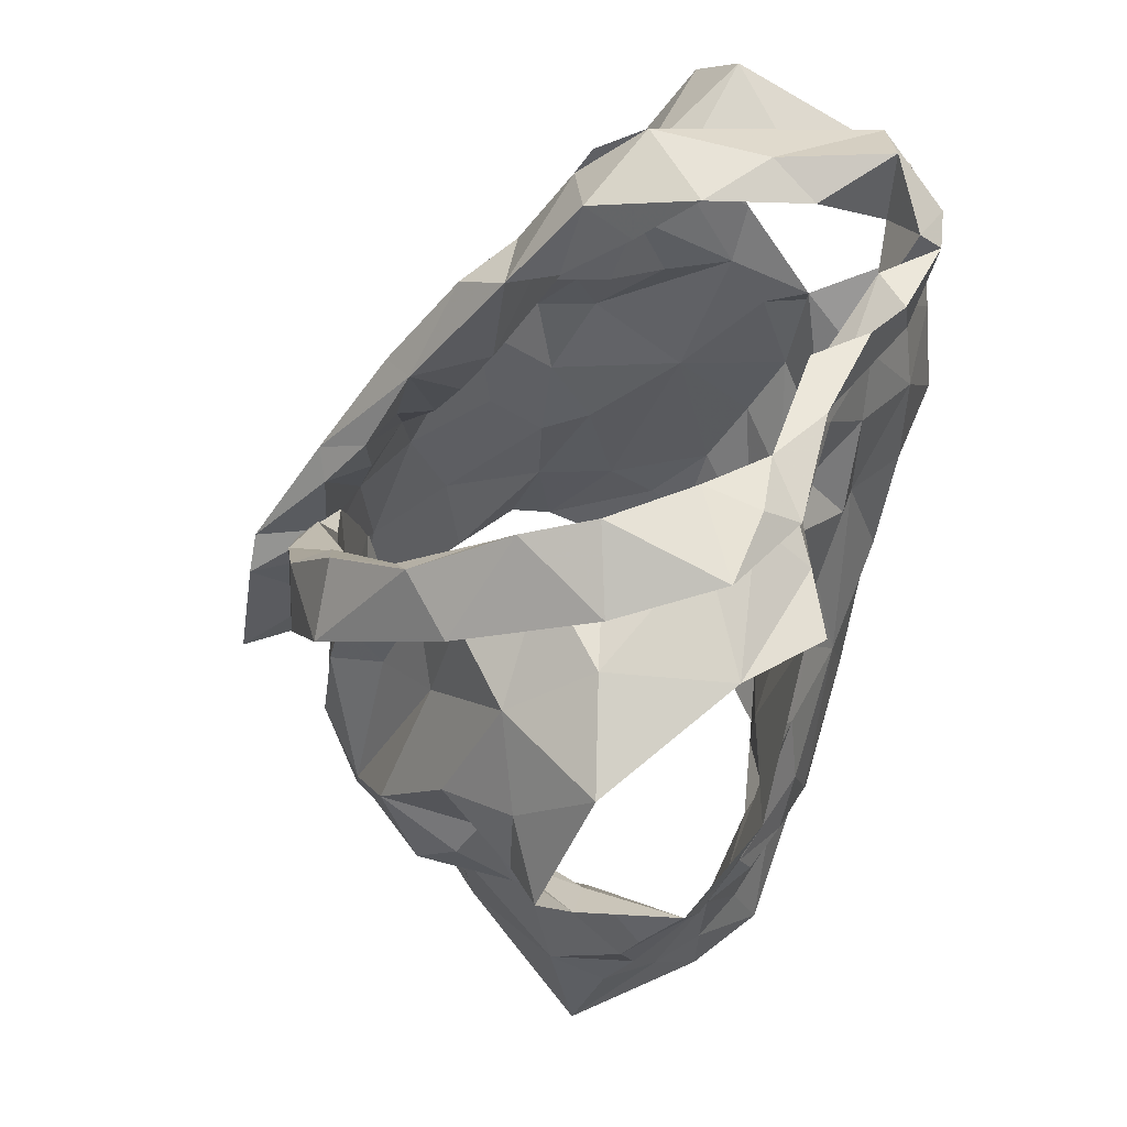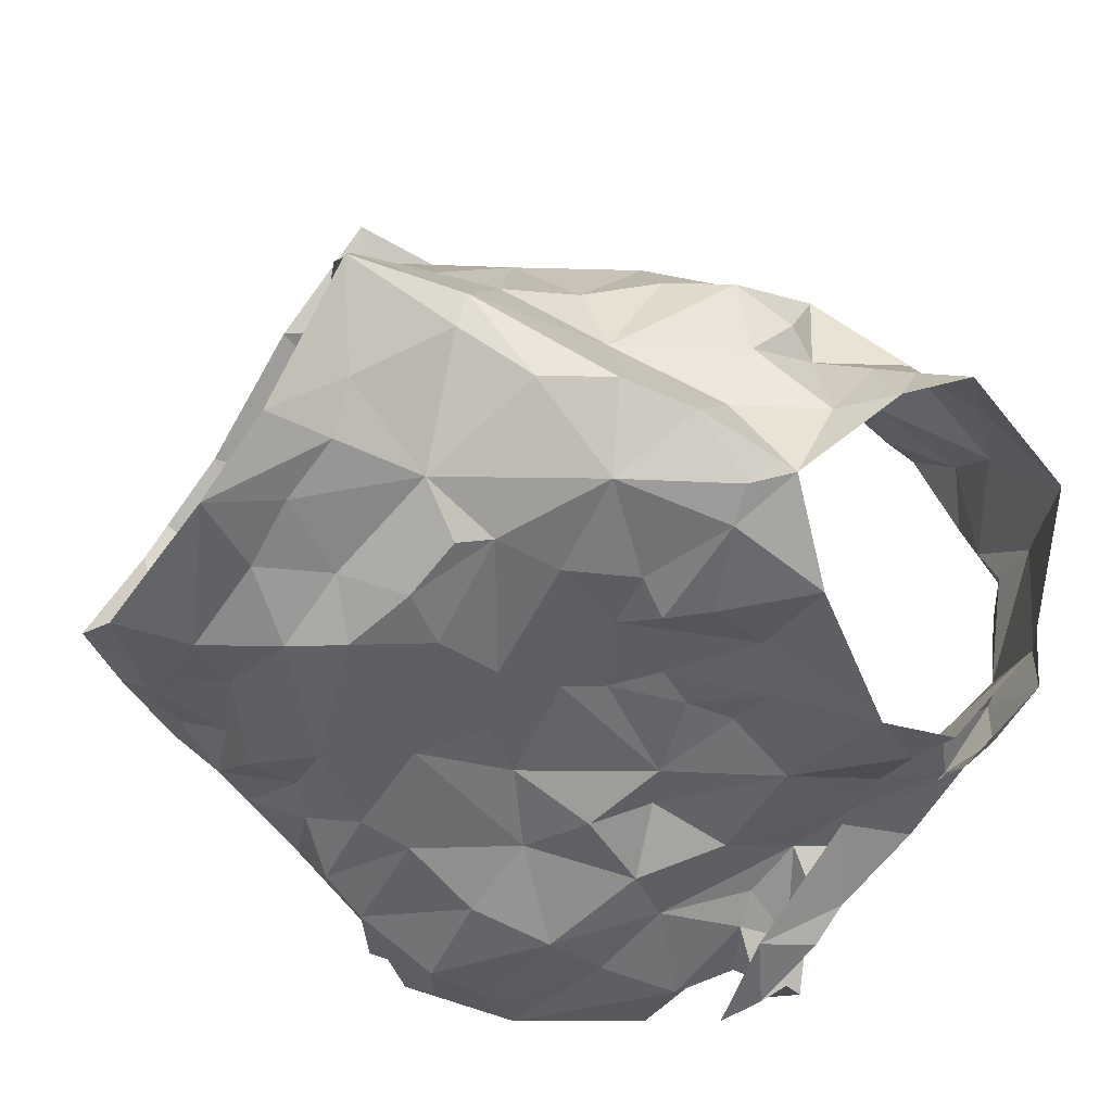
<metadata>
{"format":"obj","ext":"obj","renderer":"f3d","projection":"perspective","resolution":1024,"background":"white","views":[{"elev":65.5,"azim":98.3,"up":"+Y"},{"elev":-40.4,"azim":66.2,"up":"+Z"}]}
</metadata>
<code>
v -0.6365 0.02341 0.02732
v -0.6285 0.03748 0.02386
v -0.6023 0.1287 0.03192
v -0.5996 0.1468 0.01844
v -0.5858 0.1815 -0.001012
v -0.572 0.1928 -0.0105
v -0.5976 0.1258 -0.05758
v -0.591 0.1076 -0.0401
v -0.599 0.05871 -0.03848
v -0.5986 0.03363 -0.02876
v -0.6294 0.01061 0.02187
v -0.6024 0.03844 -0.009763
v -0.5784 0.1705 -0.02061
v -0.5916 0.1539 -0.02193
v -0.591 0.1395 -0.05335
v -0.6022 0.1236 -0.02257
v -0.6257 0.05824 0.02256
v -0.5935 0.08328 -0.03444
v -0.5911 0.1331 -0.05055
v -0.5921 0.1699 0.00201
v -0.5979 0.131 0.0004617
v -0.6058 0.1566 0.01143
v -0.6148 0.08995 0.0006652
v -0.7908 0.02538 0.02241
v -0.7935 0.0563 0.02165
v -0.8128 0.1131 0.02534
v -0.856 0.1837 -0.02202
v -0.8362 0.09948 -0.06865
v -0.8249 0.07194 -0.06323
v -0.8159 0.04977 -0.05173
v -0.795 0.0006797 -0.03317
v -0.786 -0.02413 -0.02392
v -0.786 -7.925e-05 0.03214
v -0.7975 0.008353 -0.01966
v -0.7897 -0.005725 0.01849
v -0.823 0.1298 -0.01735
v -0.8453 0.141 -0.04311
v -0.7991 0.06071 0.004778
v -0.7964 0.02292 -0.004246
v -0.8289 0.1062 -0.05258
v -0.812 0.1372 9.12e-05
v -0.8326 0.1249 -0.03979
v -0.8179 0.1092 0.005759
v -0.8119 0.08497 -0.02587
v -0.8065 0.02637 -0.03898
v -0.6387 0.2041 0.06498
v -0.6782 0.2447 -0.07158
v -0.7642 0.213 -0.09696
v -0.7598 0.2323 -0.09494
v -0.7482 0.2246 -0.08062
v -0.7425 0.2163 -0.06976
v -0.6641 0.2499 -0.04547
v -0.6434 0.2434 -0.01893
v -0.6532 0.2433 -0.0009911
v -0.6486 0.1997 0.05909
v -0.6735 0.1875 0.06216
v -0.6663 0.1521 0.06636
v -0.6952 0.1467 0.07134
v -0.7356 0.2389 -0.06812
v -0.7322 0.0965 0.08189
v -0.7475 0.2361 -0.08546
v -0.7142 0.2448 -0.07509
v -0.7215 0.2233 -0.07241
v -0.7123 0.1025 0.09027
v -0.6705 0.1316 0.08435
v -0.7161 0.1123 0.07896
v -0.6618 0.2652 -0.01614
v -0.6797 0.2579 -0.04186
v -0.7071 0.1389 0.08178
v -0.6844 0.1689 0.06709
v -0.6315 0.2355 0.02355
v -0.6568 0.2243 0.03663
v -0.6608 0.2424 0.01533
v -0.6368 0.2525 -0.02085
v -0.6502 0.258 -0.05439
v -0.6754 0.2552 -0.06031
v -0.7152 0.2285 -0.06592
v -0.7075 0.1244 0.08964
v -0.6882 0.1574 0.08626
v -0.6591 0.2203 0.06281
v -0.6698 0.2021 0.06557
v -0.6557 0.2477 -0.02567
v -0.6962 0.249 -0.06071
v -0.6695 0.1884 0.07932
v -0.6542 0.2333 0.04186
v -0.6483 0.2435 0.03736
v -0.656 0.2598 0.006662
v -0.6523 0.2249 -0.08315
v -0.7384 0.03864 0.07305
v -0.7432 0.05489 0.07712
v -0.7046 0.0265 0.07396
v -0.6397 0.2294 0.02173
v -0.6283 0.2417 -0.06016
v -0.679 0.2387 -0.05867
v -0.591 0.2338 -0.02495
v -0.6598 0.0141 0.04911
v -0.6946 0.1179 0.07509
v -0.7137 0.06624 0.07805
v -0.623 0.08438 0.0282
v -0.6253 0.2435 -0.02077
v -0.6766 0.05706 0.07125
v -0.6143 0.109 0.03566
v -0.681 0.1387 0.07244
v -0.648 0.1704 0.06449
v -0.6094 0.1599 0.0428
v -0.6511 0.2108 0.03576
v -0.6224 0.1381 0.05369
v -0.5924 0.2083 -0.001231
v -0.6445 0.1813 0.04682
v -0.6491 0.07161 0.06046
v -0.679 0.08903 0.0752
v -0.6557 0.1109 0.07163
v -0.6303 0.1099 0.05723
v -0.6416 0.1434 0.06718
v -0.6321 0.1955 0.02957
v -0.6033 0.1912 0.02174
v -0.6166 0.2266 0.005301
v -0.7457 0.09549 0.09175
v -0.7872 0.198 0.02719
v -0.7995 0.2353 0.005289
v -0.7605 0.2089 -0.07876
v -0.7722 0.2102 -0.08615
v -0.7934 0.2353 -0.02114
v -0.7743 0.1983 0.02032
v -0.7549 0.1777 0.03059
v -0.7522 0.1576 0.0413
v -0.7529 0.1389 0.0507
v -0.7336 0.1454 0.07038
v -0.7386 0.1201 0.07081
v -0.7268 0.1277 0.08405
v -0.7726 0.2285 -0.08583
v -0.7864 0.2246 -0.1041
v -0.7686 0.1982 0.04329
v -0.7083 0.0873 0.1101
v -0.8023 0.249 -0.08662
v -0.7558 0.1043 0.08284
v -0.7363 0.134 0.08717
v -0.82 0.234 -0.08239
v -0.7758 0.2514 -0.03043
v -0.804 0.2179 -0.1039
v -0.797 0.22 -0.08674
v -0.796 0.2262 0.01052
v -0.7644 0.2172 0.01053
v -0.7612 0.214 0.02708
v -0.7759 0.2402 0.005039
v -0.7698 0.2344 -0.0111
v -0.7699 0.1509 0.05699
v -0.7179 0.09761 0.109
v -0.7945 0.2506 -0.04959
v -0.8035 0.2443 -0.01107
v -0.755 0.1663 0.06592
v -0.784 0.2445 -0.06435
v -0.7464 0.1727 0.05658
v -0.7845 0.2337 -0.09674
v -0.7648 0.008717 0.04915
v -0.7017 0.03605 0.1167
v -0.7192 0.05038 0.08824
v -0.8067 0.2253 -0.07025
v -0.8347 0.2389 -0.03521
v -0.8433 0.2206 -0.02165
v -0.7201 0.08268 0.08635
v -0.7846 0.227 0.001215
v -0.7891 0.08114 0.0394
v -0.7277 0.01889 0.08049
v -0.8168 0.1264 0.01218
v -0.749 0.1407 0.0628
v -0.8044 0.2281 -0.009755
v -0.8247 0.1573 -0.006671
v -0.7908 0.1763 0.01249
v -0.81 0.1966 -0.003159
v -0.8033 0.08538 0.01934
v -0.8086 0.1356 0.02854
v -0.8085 0.2317 -0.05499
v -0.7451 0.08933 0.07797
v -0.7225 0.09989 0.08482
v -0.7849 0.1396 0.03585
v -0.7972 0.1184 0.04388
v -0.7713 0.04388 0.05379
v -0.7454 0.05109 0.07571
v -0.8402 0.1721 -0.01522
v -0.8212 0.172 0.009382
v -0.768 0.08263 0.06443
v -0.7571 0.1189 0.06363
v -0.6465 0.1215 -0.07346
v -0.6429 0.08634 -0.06922
v -0.6396 0.05108 -0.07333
v -0.6265 0.007601 -0.05928
v -0.5938 -0.002861 -0.01855
v -0.6165 0.1607 -0.07296
v -0.6106 0.08872 -0.05829
v -0.6093 0.1272 -0.06422
v -0.6296 0.03743 -0.06049
v -0.6146 0.007347 -0.04516
v -0.8168 0.1381 -0.1076
v -0.8195 0.1179 -0.1087
v -0.7616 0.04998 -0.09295
v -0.7784 0.03531 -0.0795
v -0.7612 0.005929 -0.06828
v -0.7535 -0.01625 -0.06426
v -0.7463 -0.03162 -0.05538
v -0.8332 0.1085 -0.06776
v -0.8437 0.1162 -0.09298
v -0.7971 0.05899 -0.08085
v -0.8176 0.1063 -0.1015
v -0.8196 0.09236 -0.08816
v -0.7813 0.009309 -0.05894
v -0.7934 0.04111 -0.06697
v -0.7409 0.1895 -0.07799
v -0.7347 0.1599 -0.07324
v -0.7245 0.1062 -0.08257
v -0.7076 0.08981 -0.08287
v -0.772 0.1118 -0.105
v -0.7484 0.06414 -0.09899
v -0.7439 0.02455 -0.09102
v -0.7438 0.01661 -0.08045
v -0.7362 -0.01109 -0.07796
v -0.8304 0.2016 -0.09346
v -0.8036 0.2007 -0.0967
v -0.7031 -0.03294 -0.0836
v -0.834 0.1531 -0.1031
v -0.7112 0.007956 -0.0868
v -0.7245 0.04132 -0.09634
v -0.766 0.02139 -0.08028
v -0.7479 0.04201 -0.09064
v -0.7775 0.06331 -0.102
v -0.7719 0.1799 -0.08875
v -0.8134 0.2099 -0.08739
v -0.6965 -0.008432 -0.08896
v -0.7166 0.06951 -0.09196
v -0.7359 0.1375 -0.08728
v -0.7529 0.08248 -0.1012
v -0.7825 0.1441 -0.1041
v -0.807 0.08975 -0.1072
v -0.802 0.1098 -0.1128
v -0.7969 0.1693 -0.09862
v -0.7563 0.1636 -0.08889
v -0.788 0.07937 -0.1068
v -0.7523 0.1214 -0.08977
v -0.6901 0.1674 -0.06717
v -0.6797 0.1377 -0.06497
v -0.6885 0.1223 -0.06905
v -0.6576 0.04441 -0.08182
v -0.6626 0.02293 -0.07673
v -0.6667 -0.001728 -0.07934
v -0.6604 0.2041 -0.07804
v -0.7022 0.2277 -0.06522
v -0.6746 0.2234 -0.07638
v -0.704 0.1936 -0.07286
v -0.6233 -0.01455 -0.05909
v -0.6452 0.0009013 -0.07
v -0.6377 0.0629 -0.06924
v -0.6779 0.03315 -0.0892
v -0.6521 0.1589 -0.06666
v -0.6467 -0.02391 -0.07869
v -0.6374 0.1106 -0.06806
v -0.6399 0.1355 -0.07126
v -0.6849 0.01568 -0.09028
v -0.6716 0.05917 -0.08467
v -0.6708 0.171 -0.07051
v -0.6615 0.1127 -0.0668
v -0.6824 0.08278 -0.08059
v -0.6893 0.1507 -0.06664
v -0.69 0.1072 -0.07309
v -0.718 0.1543 -0.07311
f 102 99 23
f 1 11 2
f 3 102 23
f 14 20 22
f 2 12 17
f 13 6 5
f 12 188 10
f 18 8 23
f 12 2 11
f 188 12 11
f 7 19 8
f 15 13 14
f 16 15 14
f 16 19 15
f 16 14 21
f 20 13 5
f 13 20 14
f 12 9 18
f 3 23 21
f 16 8 19
f 9 12 10
f 17 23 99
f 17 12 23
f 23 12 18
f 22 21 14
f 21 22 4
f 21 4 3
f 8 16 23
f 23 16 21
f 44 40 29
f 37 201 42
f 25 38 24
f 32 34 31
f 35 33 24
f 35 34 32
f 39 34 35
f 37 180 27
f 42 180 37
f 39 35 24
f 34 45 31
f 25 171 38
f 41 168 36
f 24 38 39
f 42 201 40
f 44 42 40
f 44 29 30
f 36 165 41
f 44 171 43
f 42 43 36
f 168 42 36
f 180 42 168
f 38 171 44
f 201 28 40
f 29 40 28
f 43 171 26
f 36 43 165
f 42 44 43
f 44 45 39
f 38 44 39
f 45 34 39
f 44 30 45
f 64 60 78
f 64 78 65
f 60 66 78
f 103 57 70
f 58 70 69
f 66 97 69
f 104 70 57
f 46 65 84
f 59 61 62
f 84 80 46
f 71 46 86
f 94 246 83
f 48 63 61
f 79 65 78
f 94 68 52
f 54 53 67
f 85 55 106
f 73 54 67
f 48 61 49
f 59 50 61
f 61 50 49
f 76 47 75
f 69 78 66
f 61 63 62
f 77 51 59
f 50 59 51
f 104 56 70
f 81 56 55
f 85 80 81
f 73 92 54
f 67 74 87
f 58 69 97
f 70 58 103
f 56 81 84
f 46 80 86
f 81 55 85
f 72 85 106
f 72 92 73
f 72 73 85
f 87 74 71
f 82 67 53
f 67 82 52
f 67 52 68
f 83 68 94
f 83 47 76
f 77 59 83
f 68 76 75
f 76 68 83
f 47 83 62
f 78 69 79
f 56 84 79
f 70 79 69
f 70 56 79
f 80 85 86
f 86 85 73
f 84 81 80
f 71 86 87
f 73 67 87
f 75 74 67
f 68 75 67
f 77 83 246
f 63 47 62
f 62 83 59
f 84 65 79
f 73 87 86
f 57 114 104
f 98 60 90
f 90 91 98
f 58 97 103
f 95 93 100
f 3 4 105
f 117 54 92
f 95 108 6
f 110 17 99
f 110 99 113
f 89 91 90
f 116 22 20
f 60 98 66
f 94 93 247
f 52 93 94
f 88 247 93
f 116 5 108
f 96 11 1
f 96 1 2
f 17 110 2
f 53 52 82
f 113 102 107
f 109 55 104
f 100 117 95
f 2 110 96
f 100 52 53
f 100 93 52
f 99 102 113
f 103 97 112
f 22 116 105
f 72 106 92
f 54 117 100
f 91 96 101
f 98 91 101
f 96 110 101
f 102 3 107
f 4 22 105
f 5 116 20
f 108 5 6
f 115 106 109
f 55 109 106
f 54 100 53
f 108 95 117
f 111 66 98
f 97 66 111
f 111 110 112
f 112 57 103
f 3 105 107
f 113 107 114
f 113 112 110
f 112 97 111
f 104 55 56
f 114 112 113
f 112 114 57
f 111 98 101
f 104 107 109
f 114 107 104
f 109 107 115
f 115 116 117
f 107 105 115
f 117 92 115
f 105 116 115
f 106 115 92
f 116 108 117
f 111 101 110
f 146 139 123
f 122 131 121
f 50 51 131
f 143 124 144
f 49 131 132
f 121 131 51
f 49 50 131
f 154 132 122
f 138 154 135
f 139 173 123
f 175 134 148
f 140 48 132
f 173 139 152
f 130 175 148
f 130 128 129
f 166 153 127
f 48 49 132
f 144 125 153
f 136 148 118
f 142 144 119
f 175 161 134
f 137 136 147
f 148 136 137
f 127 153 126
f 122 132 131
f 154 122 141
f 150 138 149
f 158 173 152
f 139 150 149
f 139 145 150
f 140 132 154
f 154 138 140
f 152 141 158
f 141 135 154
f 119 144 133
f 144 142 145
f 139 146 145
f 124 125 144
f 142 150 145
f 123 162 146
f 144 153 133
f 151 147 119
f 128 153 166
f 143 144 145
f 142 120 150
f 143 146 162
f 145 146 143
f 153 151 133
f 119 133 151
f 137 151 153
f 147 151 137
f 128 130 137
f 153 128 137
f 139 149 152
f 149 135 152
f 135 149 138
f 126 153 125
f 137 130 148
f 152 135 141
f 33 155 24
f 41 165 172
f 181 172 169
f 155 164 179
f 172 165 26
f 178 25 24
f 158 141 227
f 217 159 173
f 160 167 159
f 157 164 156
f 227 217 158
f 157 156 134
f 180 181 160
f 170 162 167
f 181 170 160
f 130 174 175
f 168 181 180
f 129 128 183
f 179 157 161
f 160 27 180
f 217 173 158
f 155 179 178
f 162 124 143
f 124 162 170
f 167 162 123
f 171 25 163
f 166 183 128
f 26 165 43
f 159 123 173
f 175 174 161
f 125 176 126
f 170 169 124
f 167 160 170
f 177 183 176
f 171 177 26
f 26 177 172
f 172 181 41
f 41 181 168
f 130 129 174
f 167 123 159
f 155 178 24
f 125 124 169
f 169 176 125
f 171 163 177
f 127 176 183
f 177 182 183
f 127 183 166
f 179 161 174
f 174 129 183
f 176 172 177
f 127 126 176
f 176 169 172
f 170 181 169
f 179 164 157
f 178 179 182
f 25 178 163
f 182 179 174
f 163 178 182
f 134 161 157
f 182 174 183
f 182 177 163
f 190 191 7
f 19 7 15
f 191 256 189
f 7 191 15
f 193 188 249
f 188 193 10
f 187 193 249
f 192 186 251
f 9 10 192
f 8 18 190
f 193 192 10
f 184 256 191
f 191 255 184
f 15 191 189
f 193 187 192
f 190 251 185
f 255 190 185
f 190 255 191
f 18 9 190
f 7 8 190
f 190 192 251
f 190 9 192
f 237 225 203
f 205 204 233
f 237 205 233
f 202 194 195
f 202 220 194
f 198 199 206
f 207 206 30
f 202 204 205
f 206 223 198
f 204 202 195
f 200 32 199
f 32 31 206
f 29 201 203
f 207 197 223
f 207 223 206
f 201 202 205
f 203 205 237
f 201 29 28
f 206 45 30
f 203 225 196
f 207 203 197
f 45 206 31
f 199 32 206
f 201 205 203
f 203 196 197
f 203 207 29
f 29 207 30
f 257 228 221
f 141 218 227
f 224 222 214
f 231 213 225
f 121 226 122
f 222 213 229
f 210 238 230
f 215 221 216
f 230 236 209
f 237 233 234
f 51 208 226
f 217 218 220
f 220 235 194
f 235 218 226
f 200 216 219
f 220 218 235
f 257 221 222
f 122 218 141
f 215 216 198
f 234 194 232
f 215 198 223
f 234 204 195
f 227 218 217
f 219 216 228
f 257 222 252
f 222 229 252
f 222 224 213
f 232 235 226
f 226 236 232
f 223 224 214
f 223 214 215
f 223 197 224
f 225 213 196
f 196 213 224
f 197 196 224
f 234 232 212
f 195 194 234
f 212 231 237
f 233 204 234
f 51 226 121
f 221 228 216
f 231 229 213
f 229 210 211
f 238 210 229
f 229 231 238
f 214 222 221
f 198 216 199
f 236 226 208
f 122 226 218
f 212 238 231
f 214 221 215
f 234 212 237
f 237 231 225
f 232 194 235
f 209 236 208
f 238 212 232
f 236 238 232
f 230 238 236
f 216 200 199
f 185 261 260
f 249 254 187
f 244 254 228
f 251 258 261
f 243 192 250
f 261 263 260
f 239 248 259
f 244 250 254
f 255 185 260
f 240 260 241
f 239 259 262
f 208 77 248
f 247 248 246
f 246 94 247
f 260 263 241
f 244 228 257
f 242 243 252
f 258 229 261
f 246 248 77
f 252 229 258
f 88 245 247
f 253 189 256
f 254 219 228
f 209 264 230
f 257 243 244
f 51 77 208
f 253 256 260
f 245 189 253
f 253 259 245
f 254 250 187
f 192 187 250
f 192 243 242
f 261 185 251
f 243 257 252
f 210 263 211
f 261 211 263
f 230 264 210
f 209 208 248
f 245 248 247
f 248 239 264
f 248 264 209
f 244 243 250
f 192 242 186
f 242 258 251
f 242 251 186
f 184 255 260
f 256 184 260
f 240 262 259
f 258 242 252
f 239 262 264
f 262 240 241
f 210 264 263
f 253 260 240
f 229 211 261
f 263 264 241
f 253 240 259
f 262 241 264
f 248 245 259
f 99 102 23
f 11 1 2
f 102 3 23
f 20 14 22
f 12 2 17
f 6 13 5
f 188 12 10
f 8 18 23
f 2 12 11
f 12 188 11
f 19 7 8
f 13 15 14
f 15 16 14
f 19 16 15
f 14 16 21
f 13 20 5
f 20 13 14
f 9 12 18
f 23 3 21
f 8 16 19
f 12 9 10
f 23 17 99
f 12 17 23
f 12 23 18
f 21 22 14
f 22 21 4
f 4 21 3
f 16 8 23
f 16 23 21
f 40 44 29
f 201 37 42
f 38 25 24
f 34 32 31
f 33 35 24
f 34 35 32
f 34 39 35
f 180 37 27
f 180 42 37
f 35 39 24
f 45 34 31
f 171 25 38
f 168 41 36
f 38 24 39
f 201 42 40
f 42 44 40
f 29 44 30
f 165 36 41
f 171 44 43
f 43 42 36
f 42 168 36
f 42 180 168
f 171 38 44
f 28 201 40
f 40 29 28
f 171 43 26
f 43 36 165
f 44 42 43
f 45 44 39
f 44 38 39
f 34 45 39
f 30 44 45
f 60 64 78
f 78 64 65
f 66 60 78
f 57 103 70
f 70 58 69
f 97 66 69
f 70 104 57
f 65 46 84
f 61 59 62
f 80 84 46
f 46 71 86
f 246 94 83
f 63 48 61
f 65 79 78
f 68 94 52
f 53 54 67
f 55 85 106
f 54 73 67
f 61 48 49
f 50 59 61
f 50 61 49
f 47 76 75
f 78 69 66
f 63 61 62
f 51 77 59
f 59 50 51
f 56 104 70
f 56 81 55
f 80 85 81
f 92 73 54
f 74 67 87
f 69 58 97
f 58 70 103
f 81 56 84
f 80 46 86
f 55 81 85
f 85 72 106
f 92 72 73
f 73 72 85
f 74 87 71
f 67 82 53
f 82 67 52
f 52 67 68
f 68 83 94
f 47 83 76
f 59 77 83
f 76 68 75
f 68 76 83
f 83 47 62
f 69 78 79
f 84 56 79
f 79 70 69
f 56 70 79
f 85 80 86
f 85 86 73
f 81 84 80
f 86 71 87
f 67 73 87
f 74 75 67
f 75 68 67
f 83 77 246
f 47 63 62
f 83 62 59
f 65 84 79
f 87 73 86
f 114 57 104
f 60 98 90
f 91 90 98
f 97 58 103
f 93 95 100
f 4 3 105
f 54 117 92
f 108 95 6
f 17 110 99
f 99 110 113
f 91 89 90
f 22 116 20
f 98 60 66
f 93 94 247
f 93 52 94
f 247 88 93
f 5 116 108
f 11 96 1
f 1 96 2
f 110 17 2
f 52 53 82
f 102 113 107
f 55 109 104
f 117 100 95
f 110 2 96
f 52 100 53
f 93 100 52
f 102 99 113
f 97 103 112
f 116 22 105
f 106 72 92
f 117 54 100
f 96 91 101
f 91 98 101
f 110 96 101
f 3 102 107
f 22 4 105
f 116 5 20
f 5 108 6
f 106 115 109
f 109 55 106
f 100 54 53
f 95 108 117
f 66 111 98
f 66 97 111
f 110 111 112
f 57 112 103
f 105 3 107
f 107 113 114
f 112 113 110
f 97 112 111
f 55 104 56
f 112 114 113
f 114 112 57
f 98 111 101
f 107 104 109
f 107 114 104
f 107 109 115
f 116 115 117
f 105 107 115
f 92 117 115
f 116 105 115
f 115 106 92
f 108 116 117
f 101 111 110
f 139 146 123
f 131 122 121
f 51 50 131
f 124 143 144
f 131 49 132
f 131 121 51
f 50 49 131
f 132 154 122
f 154 138 135
f 173 139 123
f 134 175 148
f 48 140 132
f 139 173 152
f 175 130 148
f 128 130 129
f 153 166 127
f 49 48 132
f 125 144 153
f 148 136 118
f 144 142 119
f 161 175 134
f 136 137 147
f 136 148 137
f 153 127 126
f 132 122 131
f 122 154 141
f 138 150 149
f 173 158 152
f 150 139 149
f 145 139 150
f 132 140 154
f 138 154 140
f 141 152 158
f 135 141 154
f 144 119 133
f 142 144 145
f 146 139 145
f 125 124 144
f 150 142 145
f 162 123 146
f 153 144 133
f 147 151 119
f 153 128 166
f 144 143 145
f 120 142 150
f 146 143 162
f 146 145 143
f 151 153 133
f 133 119 151
f 151 137 153
f 151 147 137
f 130 128 137
f 128 153 137
f 149 139 152
f 135 149 152
f 149 135 138
f 153 126 125
f 130 137 148
f 135 152 141
f 155 33 24
f 165 41 172
f 172 181 169
f 164 155 179
f 165 172 26
f 25 178 24
f 141 158 227
f 159 217 173
f 167 160 159
f 164 157 156
f 217 227 158
f 156 157 134
f 181 180 160
f 162 170 167
f 170 181 160
f 174 130 175
f 181 168 180
f 128 129 183
f 157 179 161
f 27 160 180
f 173 217 158
f 179 155 178
f 124 162 143
f 162 124 170
f 162 167 123
f 25 171 163
f 183 166 128
f 165 26 43
f 123 159 173
f 174 175 161
f 176 125 126
f 169 170 124
f 160 167 170
f 183 177 176
f 177 171 26
f 177 26 172
f 181 172 41
f 181 41 168
f 129 130 174
f 123 167 159
f 178 155 24
f 124 125 169
f 176 169 125
f 163 171 177
f 176 127 183
f 182 177 183
f 183 127 166
f 161 179 174
f 129 174 183
f 172 176 177
f 126 127 176
f 169 176 172
f 181 170 169
f 164 179 157
f 179 178 182
f 178 25 163
f 179 182 174
f 178 163 182
f 161 134 157
f 174 182 183
f 177 182 163
f 191 190 7
f 7 19 15
f 256 191 189
f 191 7 15
f 188 193 249
f 193 188 10
f 193 187 249
f 186 192 251
f 10 9 192
f 18 8 190
f 192 193 10
f 256 184 191
f 255 191 184
f 191 15 189
f 187 193 192
f 251 190 185
f 190 255 185
f 255 190 191
f 9 18 190
f 8 7 190
f 192 190 251
f 9 190 192
f 225 237 203
f 204 205 233
f 205 237 233
f 194 202 195
f 220 202 194
f 199 198 206
f 206 207 30
f 204 202 205
f 223 206 198
f 202 204 195
f 32 200 199
f 31 32 206
f 201 29 203
f 197 207 223
f 223 207 206
f 202 201 205
f 205 203 237
f 29 201 28
f 45 206 30
f 225 203 196
f 203 207 197
f 206 45 31
f 32 199 206
f 205 201 203
f 196 203 197
f 207 203 29
f 207 29 30
f 228 257 221
f 218 141 227
f 222 224 214
f 213 231 225
f 226 121 122
f 213 222 229
f 238 210 230
f 221 215 216
f 236 230 209
f 233 237 234
f 208 51 226
f 218 217 220
f 235 220 194
f 218 235 226
f 216 200 219
f 218 220 235
f 221 257 222
f 218 122 141
f 216 215 198
f 194 234 232
f 198 215 223
f 204 234 195
f 218 227 217
f 216 219 228
f 222 257 252
f 229 222 252
f 224 222 213
f 235 232 226
f 236 226 232
f 224 223 214
f 214 223 215
f 197 223 224
f 213 225 196
f 213 196 224
f 196 197 224
f 232 234 212
f 194 195 234
f 231 212 237
f 204 233 234
f 226 51 121
f 228 221 216
f 229 231 213
f 210 229 211
f 210 238 229
f 231 229 238
f 222 214 221
f 216 198 199
f 226 236 208
f 226 122 218
f 238 212 231
f 221 214 215
f 212 234 237
f 231 237 225
f 194 232 235
f 236 209 208
f 212 238 232
f 238 236 232
f 238 230 236
f 200 216 199
f 261 185 260
f 254 249 187
f 254 244 228
f 258 251 261
f 192 243 250
f 263 261 260
f 248 239 259
f 250 244 254
f 185 255 260
f 260 240 241
f 259 239 262
f 77 208 248
f 248 247 246
f 94 246 247
f 263 260 241
f 228 244 257
f 243 242 252
f 229 258 261
f 248 246 77
f 229 252 258
f 245 88 247
f 189 253 256
f 219 254 228
f 264 209 230
f 243 257 244
f 77 51 208
f 256 253 260
f 189 245 253
f 259 253 245
f 250 254 187
f 187 192 250
f 243 192 242
f 185 261 251
f 257 243 252
f 263 210 211
f 211 261 263
f 264 230 210
f 208 209 248
f 248 245 247
f 239 248 264
f 264 248 209
f 243 244 250
f 242 192 186
f 258 242 251
f 251 242 186
f 255 184 260
f 184 256 260
f 262 240 259
f 242 258 252
f 262 239 264
f 240 262 241
f 264 210 263
f 260 253 240
f 211 229 261
f 264 263 241
f 240 253 259
f 241 262 264
f 245 248 259

</code>
